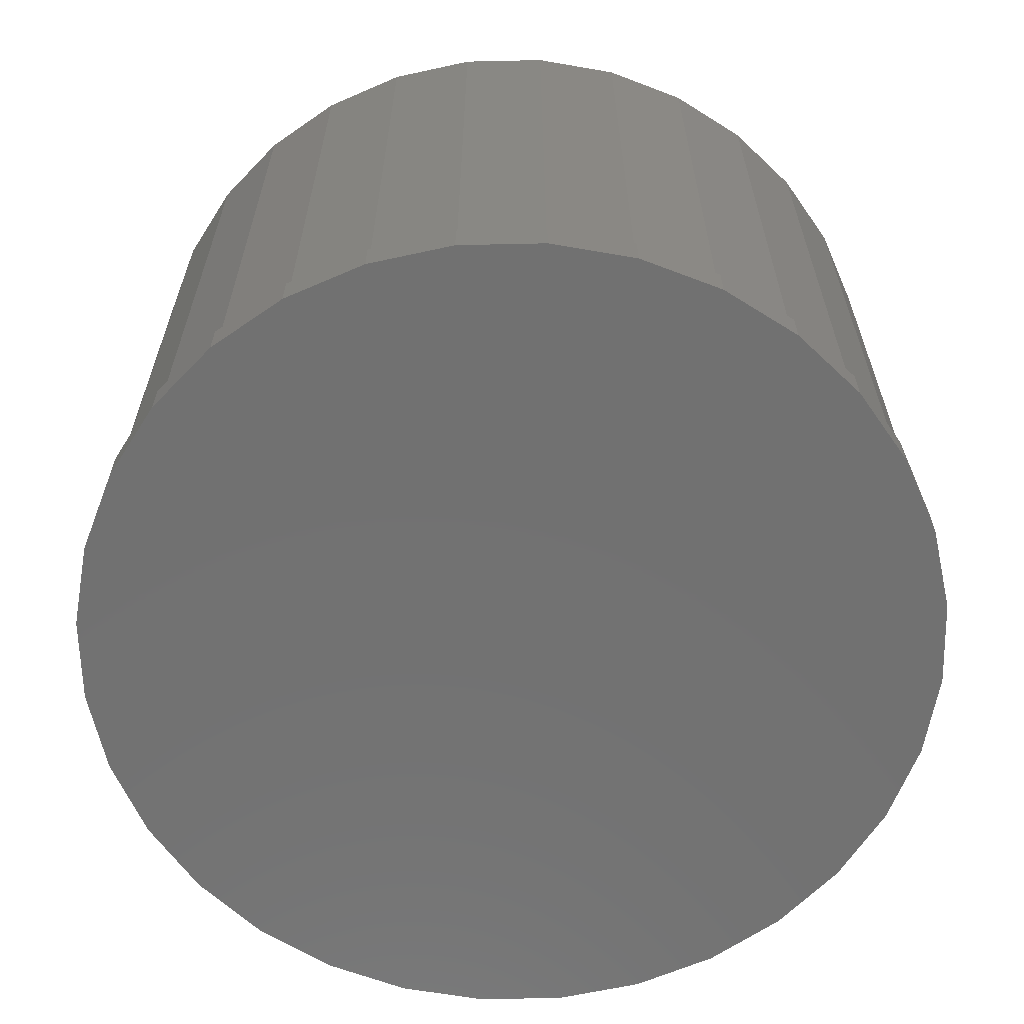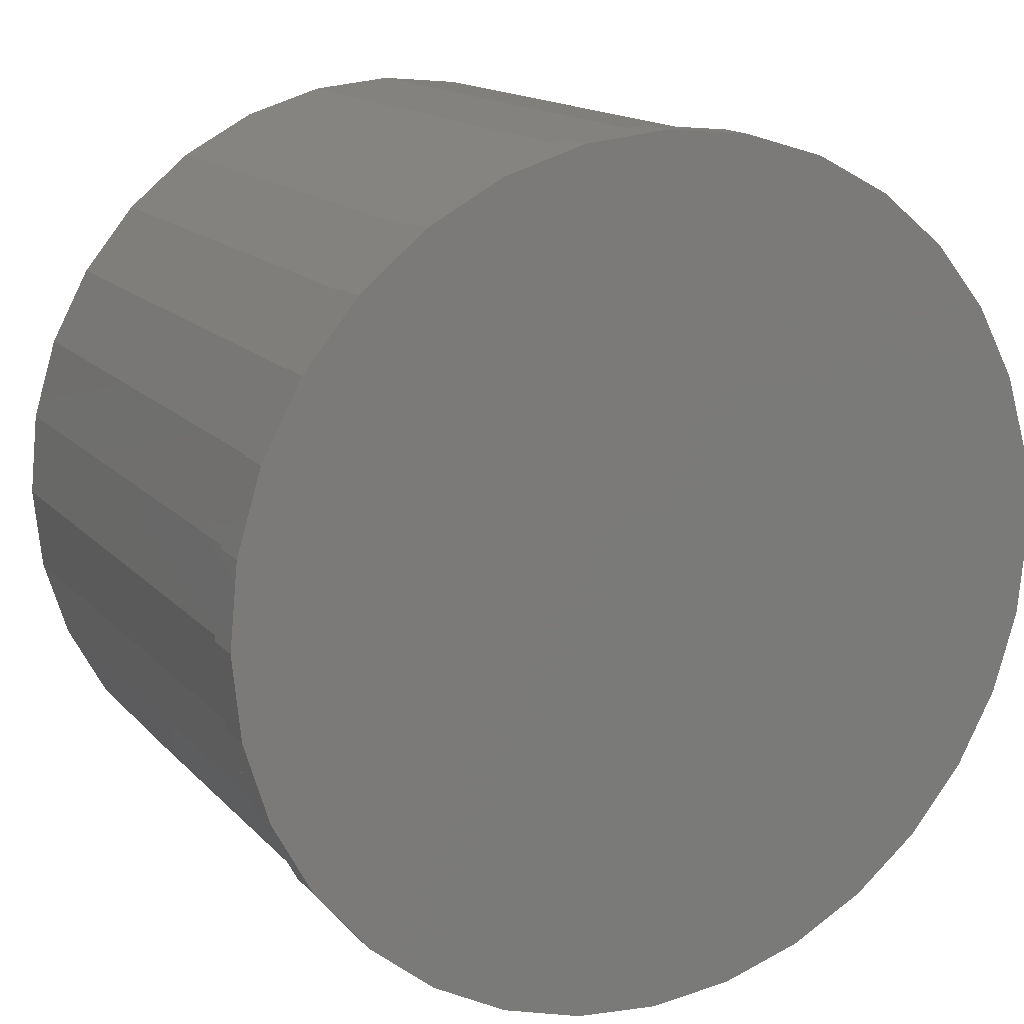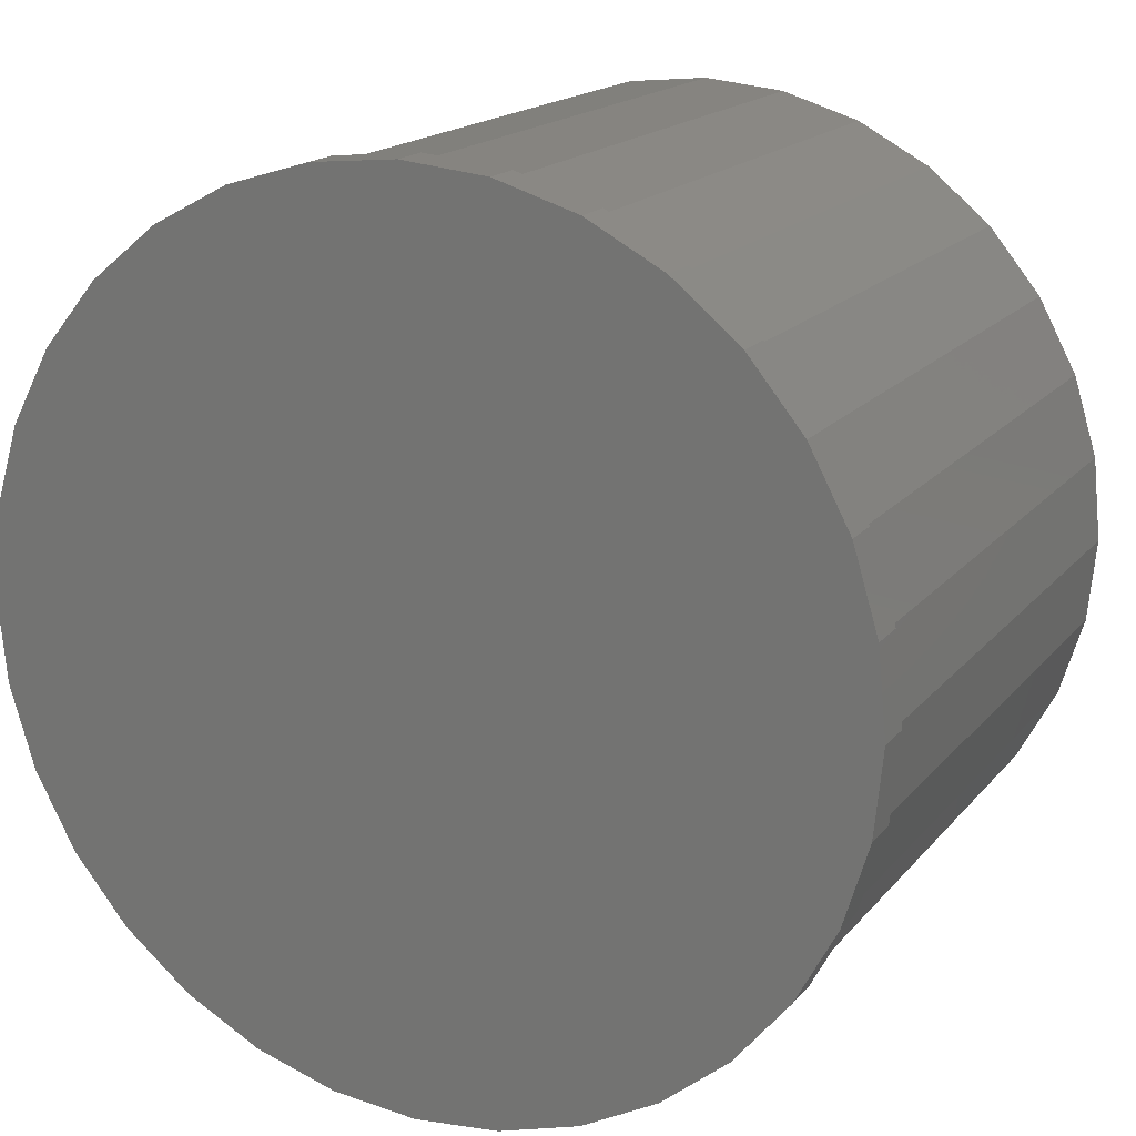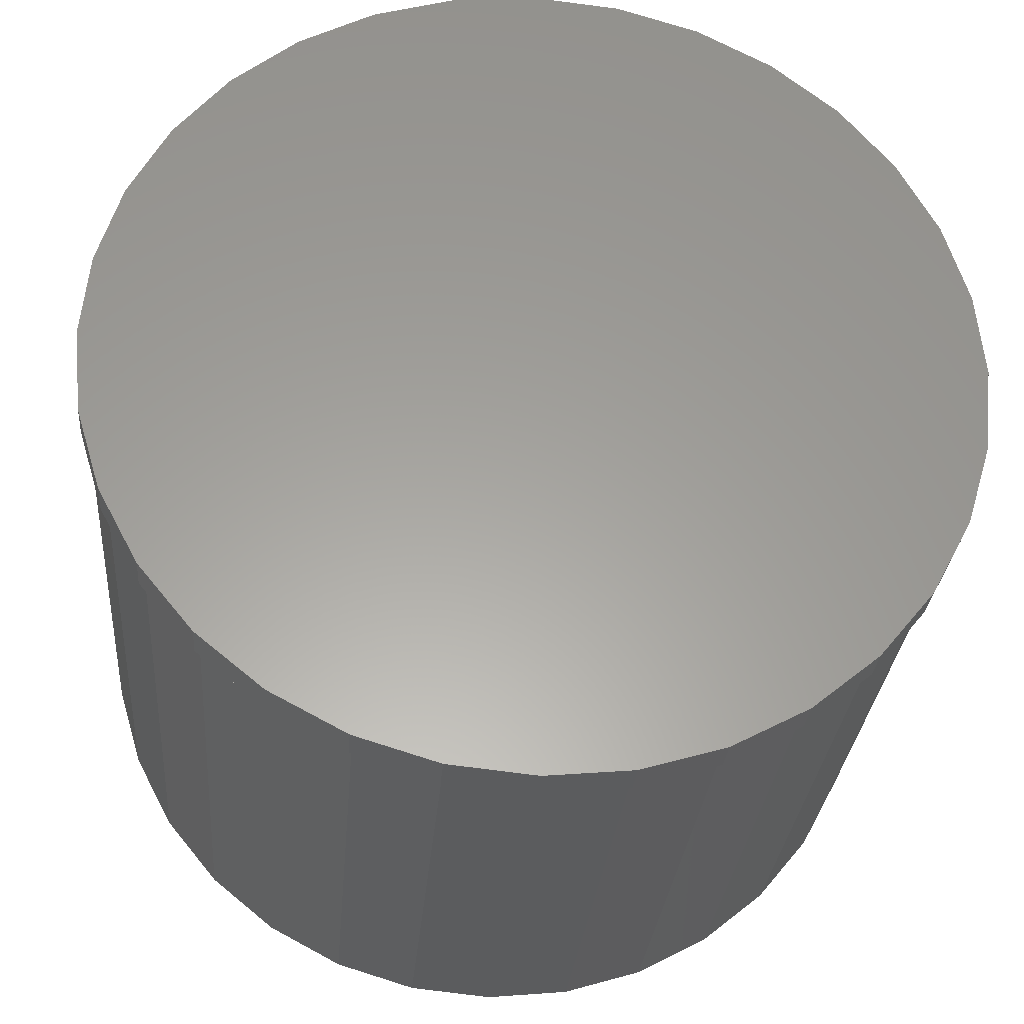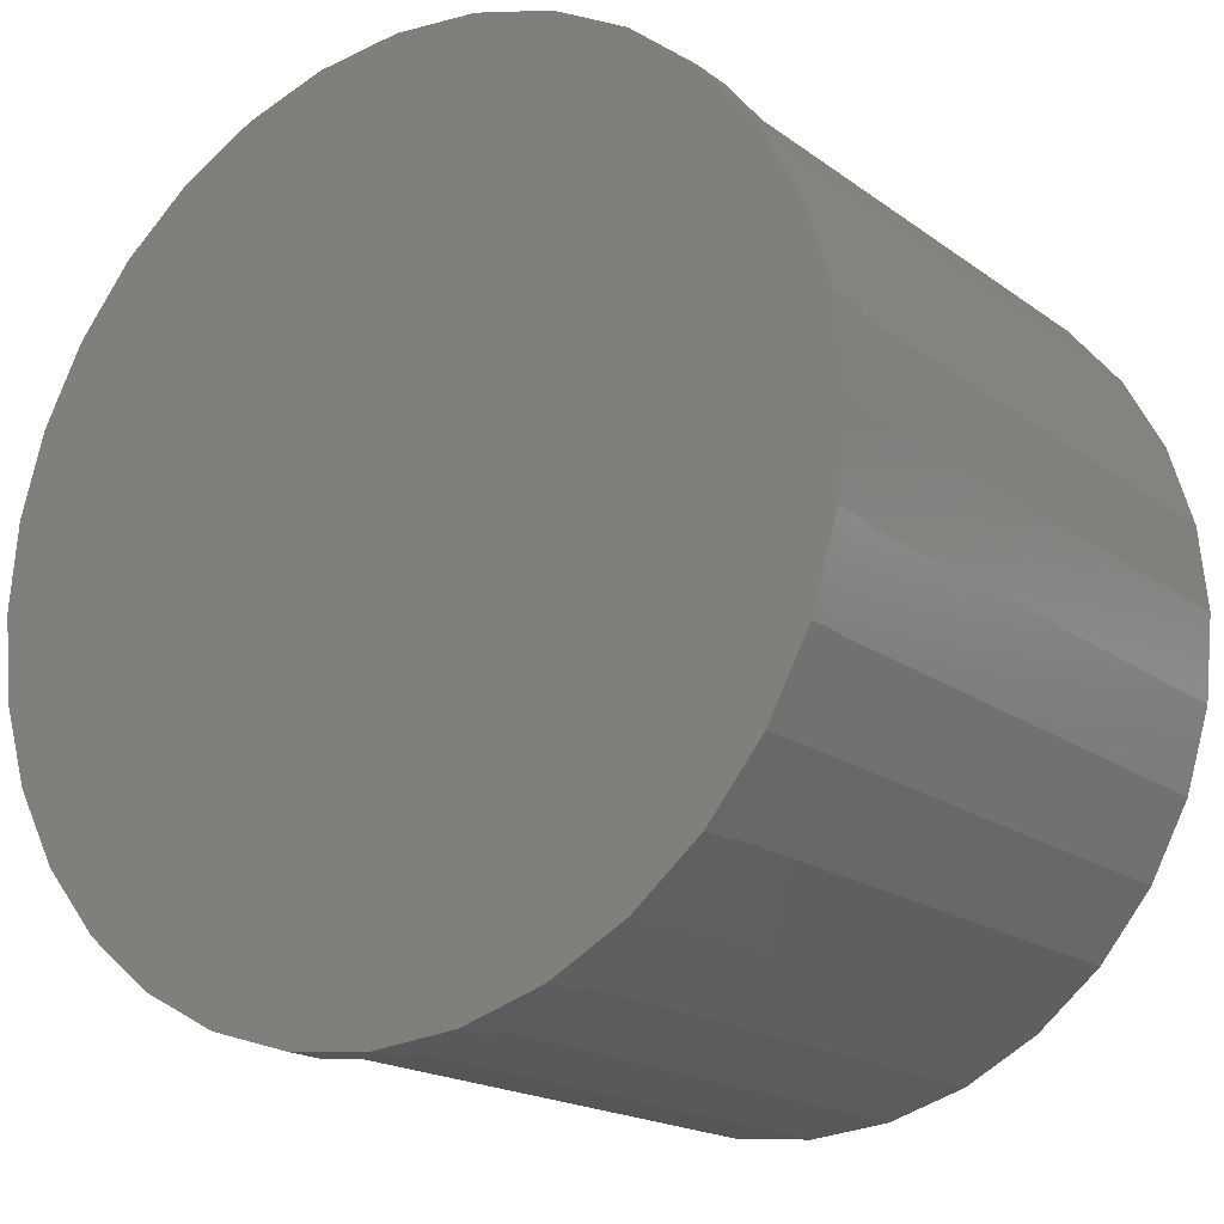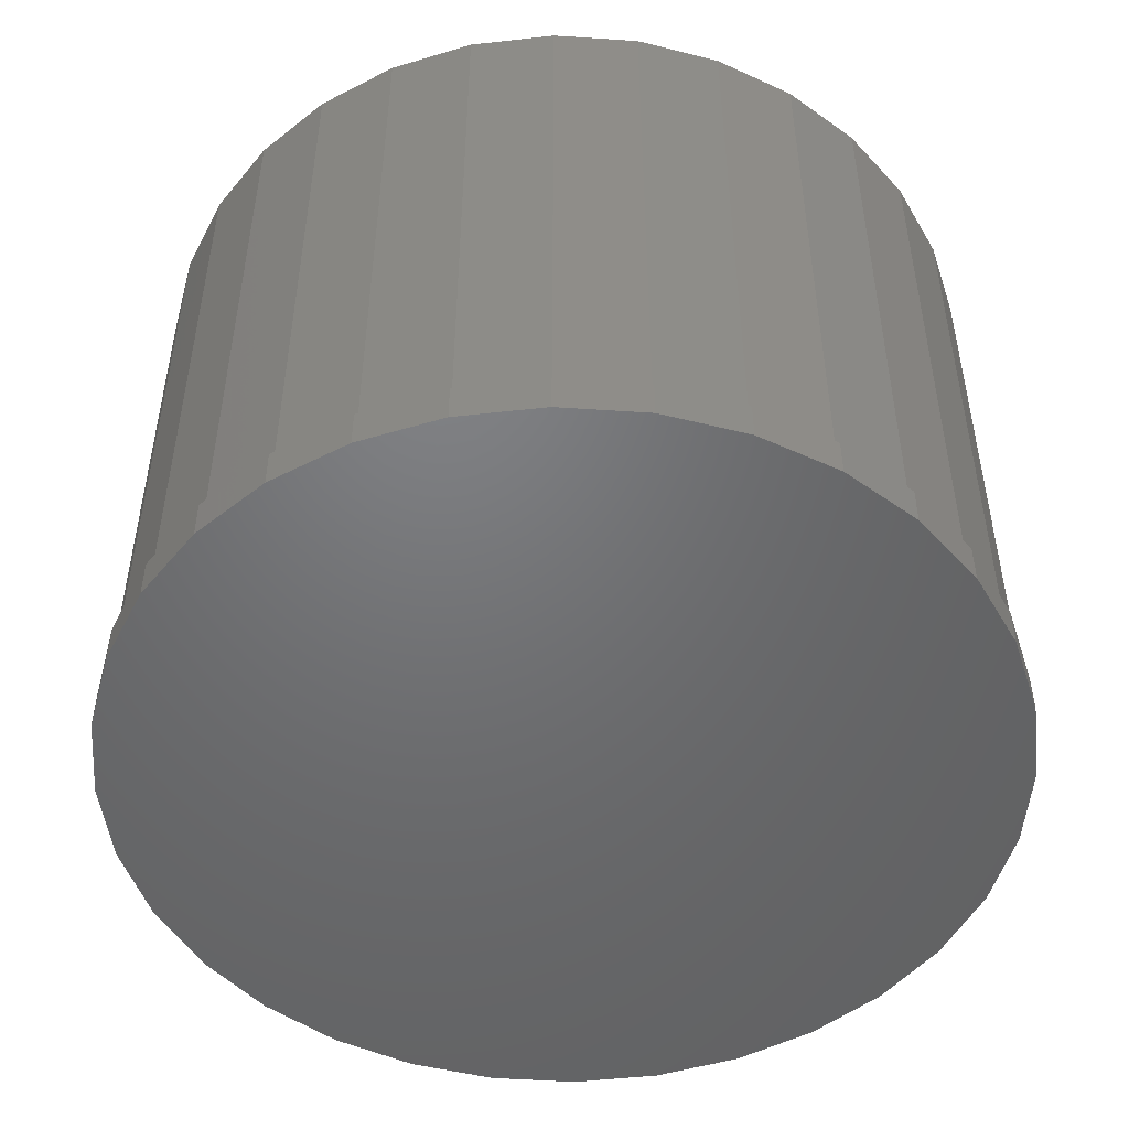
<metadata>
{"format":"stl","ext":"stl","renderer":"f3d","projection":"perspective","resolution":1024,"background":"white","views":[{"elev":-63.3,"azim":-60.6,"up":"+Z"},{"elev":15.2,"azim":153.1,"up":"+Y"},{"elev":17.3,"azim":-153.7,"up":"+Y"},{"elev":-29.1,"azim":175.4,"up":"+Y"},{"elev":-18.2,"azim":-144.1,"up":"+Y"},{"elev":-49.6,"azim":-111.1,"up":"+Z"}]}
</metadata>
<code>
# stl→obj: 128 verts, 252 faces
v 0.001809 0.5222 0
v 0.1037 0.5122 0
v -0.1001 0.5122 0
v 0.001809 -0.5222 0
v -0.1001 -0.5122 0
v 0.1037 -0.5122 0
v -0.198 -0.4825 0
v 0.2016 -0.4825 0
v -0.2883 -0.4342 0
v 0.2919 -0.4342 0
v -0.3674 -0.3693 0
v 0.3711 -0.3693 0
v -0.4324 -0.2901 0
v 0.436 -0.2901 0
v -0.4806 -0.1998 0
v 0.4843 -0.1998 0
v -0.5104 -0.1019 0
v 0.514 -0.1019 0
v -0.5204 2.959e-16 0
v 0.524 0 0
v -0.5104 0.1019 0
v 0.514 0.1019 0
v -0.4806 0.1998 0
v 0.4843 0.1998 0
v -0.4324 0.2901 0
v 0.436 0.2901 0
v -0.3674 0.3693 0
v 0.3711 0.3693 0
v -0.2883 0.4342 0
v 0.2919 0.4342 0
v -0.198 0.4825 0
v 0.2016 0.4825 0
v -0.5126 2.914e-16 0.04688
v -0.5126 6.299e-17 0.75
v -0.5027 0.1004 0.04688
v -0.5027 0.1004 0.75
v -0.4734 0.1968 0.04688
v -0.4734 0.1968 0.75
v -0.4259 0.2858 0.04688
v -0.4259 0.2858 0.75
v -0.3619 0.3637 0.04688
v -0.3619 0.3637 0.75
v -0.284 0.4277 0.04688
v -0.284 0.4277 0.75
v -0.195 0.4752 0.04688
v -0.195 0.4752 0.75
v -0.09854 0.5045 0.04688
v -0.09854 0.5045 0.75
v 0.001809 0.5144 0.04688
v 0.001809 0.5144 0.75
v 0.1022 0.5045 0.04688
v 0.1022 0.5045 0.75
v 0.1987 0.4752 0.04688
v 0.1987 0.4752 0.75
v 0.2876 0.4277 0.04688
v 0.2876 0.4277 0.75
v 0.3655 0.3637 0.04688
v 0.3655 0.3637 0.75
v 0.4295 0.2858 0.04688
v 0.4295 0.2858 0.75
v 0.477 0.1968 0.04688
v 0.477 0.1968 0.75
v 0.5063 0.1004 0.04688
v 0.5063 0.1004 0.75
v 0.5162 0 0.04688
v 0.5162 0 0.75
v 0.5063 -0.1004 0.04688
v 0.5063 -0.1004 0.75
v 0.477 -0.1968 0.04688
v 0.477 -0.1968 0.75
v 0.4295 -0.2858 0.04688
v 0.4295 -0.2858 0.75
v 0.3655 -0.3637 0.04688
v 0.3655 -0.3637 0.75
v 0.2876 -0.4277 0.04688
v 0.2876 -0.4277 0.75
v 0.1987 -0.4752 0.04688
v 0.1987 -0.4752 0.75
v 0.1022 -0.5045 0.04688
v 0.1022 -0.5045 0.75
v 0.001809 -0.5144 0.04688
v 0.001809 -0.5144 0.75
v -0.09854 -0.5045 0.04688
v -0.09854 -0.5045 0.75
v -0.195 -0.4752 0.04688
v -0.195 -0.4752 0.75
v -0.284 -0.4277 0.04688
v -0.284 -0.4277 0.75
v -0.3619 -0.3637 0.04688
v -0.3619 -0.3637 0.75
v -0.4259 -0.2858 0.04688
v -0.4259 -0.2858 0.75
v -0.4734 -0.1968 0.04688
v -0.4734 -0.1968 0.75
v -0.5027 -0.1004 0.04688
v -0.5027 -0.1004 0.75
v -0.1001 0.5122 0.04688
v 0.001809 0.5222 0.04688
v -0.198 0.4825 0.04688
v -0.2883 0.4342 0.04688
v -0.3674 0.3693 0.04688
v -0.4324 0.2901 0.04688
v -0.4806 0.1998 0.04688
v -0.5104 0.1019 0.04688
v -0.5104 -0.1019 0.04688
v -0.4806 -0.1998 0.04688
v -0.4324 -0.2901 0.04688
v -0.3674 -0.3693 0.04688
v -0.2883 -0.4342 0.04688
v -0.198 -0.4825 0.04688
v -0.1001 -0.5122 0.04688
v 0.001809 -0.5222 0.04688
v 0.1037 0.5122 0.04688
v 0.2016 0.4825 0.04688
v 0.2919 0.4342 0.04688
v 0.3711 0.3693 0.04688
v 0.436 0.2901 0.04688
v 0.4843 0.1998 0.04688
v 0.514 0.1019 0.04688
v 0.514 -0.1019 0.04688
v 0.4843 -0.1998 0.04688
v 0.436 -0.2901 0.04688
v 0.3711 -0.3693 0.04688
v 0.2919 -0.4342 0.04688
v 0.2016 -0.4825 0.04688
v 0.1037 -0.5122 0.04688
v 0.524 0 0.04688
v -0.5204 2.959e-16 0.04688
f 1 2 3
f 4 5 6
f 6 5 7
f 6 7 8
f 8 7 9
f 8 9 10
f 10 9 11
f 10 11 12
f 12 11 13
f 12 13 14
f 14 13 15
f 14 15 16
f 16 15 17
f 16 17 18
f 18 17 19
f 18 19 20
f 20 19 21
f 20 21 22
f 22 21 23
f 22 23 24
f 24 23 25
f 24 25 26
f 26 25 27
f 26 27 28
f 28 27 29
f 28 29 30
f 30 29 31
f 30 31 32
f 32 31 3
f 32 3 2
f 33 34 35
f 35 34 36
f 35 36 37
f 37 36 38
f 37 38 39
f 39 38 40
f 39 40 41
f 41 40 42
f 41 42 43
f 43 42 44
f 43 44 45
f 45 44 46
f 45 46 47
f 47 46 48
f 47 48 49
f 49 48 50
f 49 50 51
f 51 50 52
f 51 52 53
f 53 52 54
f 53 54 55
f 55 54 56
f 55 56 57
f 57 56 58
f 57 58 59
f 59 58 60
f 59 60 61
f 61 60 62
f 61 62 63
f 63 62 64
f 63 64 65
f 65 64 66
f 65 66 67
f 67 66 68
f 67 68 69
f 69 68 70
f 69 70 71
f 71 70 72
f 71 72 73
f 73 72 74
f 73 74 75
f 75 74 76
f 75 76 77
f 77 76 78
f 77 78 79
f 79 78 80
f 79 80 81
f 81 80 82
f 81 82 83
f 83 82 84
f 83 84 85
f 85 84 86
f 85 86 87
f 87 86 88
f 87 88 89
f 89 88 90
f 89 90 91
f 91 90 92
f 91 92 93
f 93 92 94
f 93 94 95
f 95 94 96
f 95 96 33
f 33 96 34
f 97 49 98
f 47 49 97
f 97 99 47
f 47 99 45
f 45 99 100
f 45 100 43
f 43 100 101
f 43 101 41
f 41 101 102
f 41 102 39
f 39 102 103
f 39 103 37
f 37 103 104
f 37 104 35
f 93 95 105
f 105 106 93
f 91 93 106
f 106 107 91
f 89 91 107
f 107 108 89
f 87 89 108
f 108 109 87
f 85 87 109
f 109 110 85
f 83 85 110
f 110 111 83
f 83 111 81
f 81 111 112
f 49 113 98
f 113 49 51
f 113 51 114
f 51 53 114
f 115 114 53
f 53 55 115
f 116 115 55
f 55 57 116
f 117 116 57
f 57 59 117
f 118 117 59
f 59 61 118
f 119 118 61
f 61 63 119
f 65 119 63
f 120 67 69
f 120 69 121
f 121 69 71
f 121 71 122
f 122 71 73
f 122 73 123
f 123 73 75
f 123 75 124
f 124 75 77
f 124 77 125
f 125 77 79
f 125 79 126
f 79 81 126
f 126 81 112
f 127 119 65
f 127 65 67
f 127 67 120
f 128 105 95
f 128 95 33
f 128 33 35
f 128 35 104
f 48 52 50
f 52 48 54
f 54 48 46
f 54 46 56
f 56 46 44
f 56 44 58
f 58 44 42
f 58 42 60
f 60 42 40
f 60 40 62
f 62 40 38
f 62 38 64
f 64 38 36
f 64 36 66
f 66 36 34
f 66 34 68
f 68 34 96
f 68 96 70
f 70 96 94
f 70 94 72
f 72 94 92
f 72 92 74
f 74 92 90
f 74 90 76
f 76 90 88
f 76 88 78
f 78 88 86
f 78 86 80
f 80 86 84
f 80 84 82
f 20 127 18
f 18 127 120
f 18 120 16
f 16 120 121
f 16 121 14
f 14 121 122
f 14 122 12
f 12 122 123
f 12 123 10
f 10 123 124
f 10 124 8
f 8 124 125
f 8 125 6
f 6 125 126
f 6 126 4
f 4 126 112
f 4 112 5
f 5 112 111
f 5 111 7
f 7 111 110
f 7 110 9
f 9 110 109
f 9 109 11
f 11 109 108
f 11 108 13
f 13 108 107
f 13 107 15
f 15 107 106
f 15 106 17
f 17 106 105
f 17 105 19
f 19 105 128
f 19 128 21
f 21 128 104
f 21 104 23
f 23 104 103
f 23 103 25
f 25 103 102
f 25 102 27
f 27 102 101
f 27 101 29
f 29 101 100
f 29 100 31
f 31 100 99
f 31 99 3
f 3 99 97
f 3 97 1
f 1 97 98
f 1 98 2
f 2 98 113
f 2 113 32
f 32 113 114
f 32 114 30
f 30 114 115
f 30 115 28
f 28 115 116
f 28 116 26
f 26 116 117
f 26 117 24
f 24 117 118
f 24 118 22
f 22 118 119
f 22 119 20
f 20 119 127

</code>
